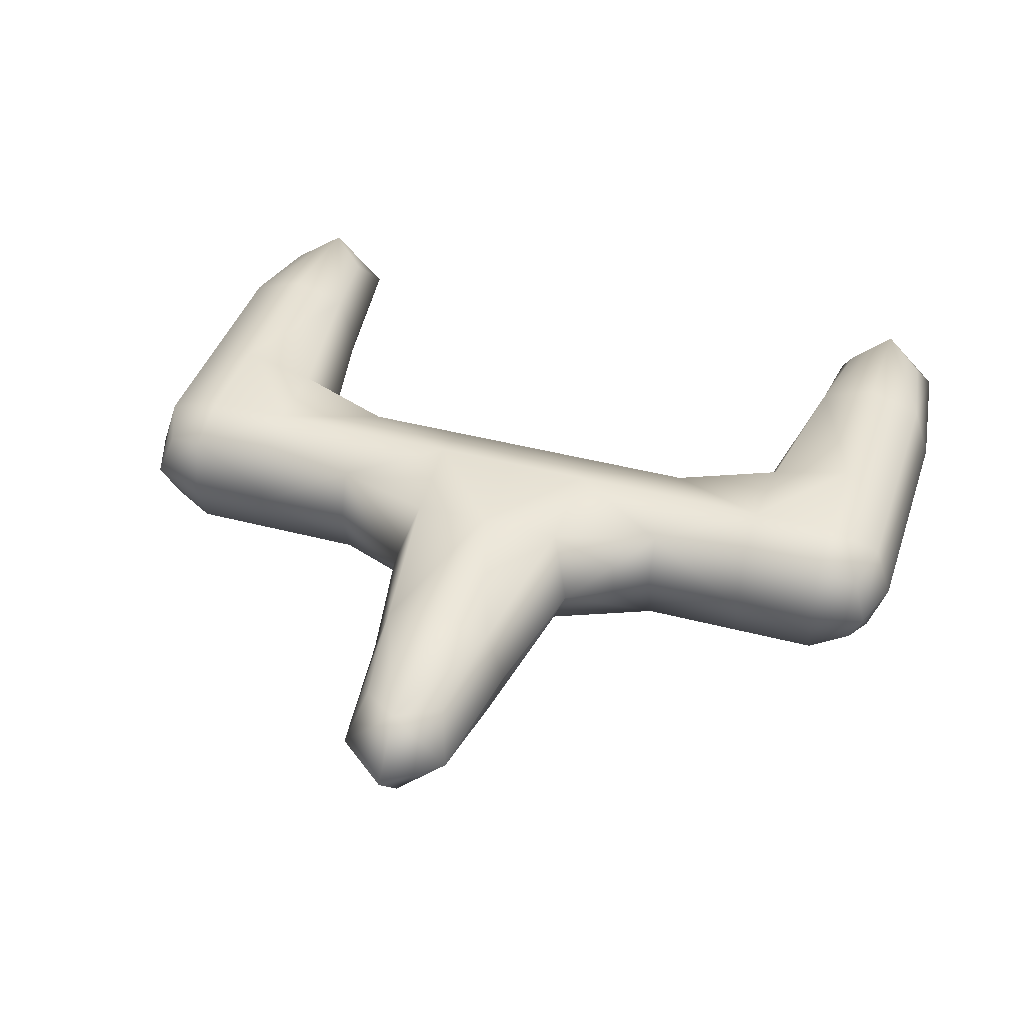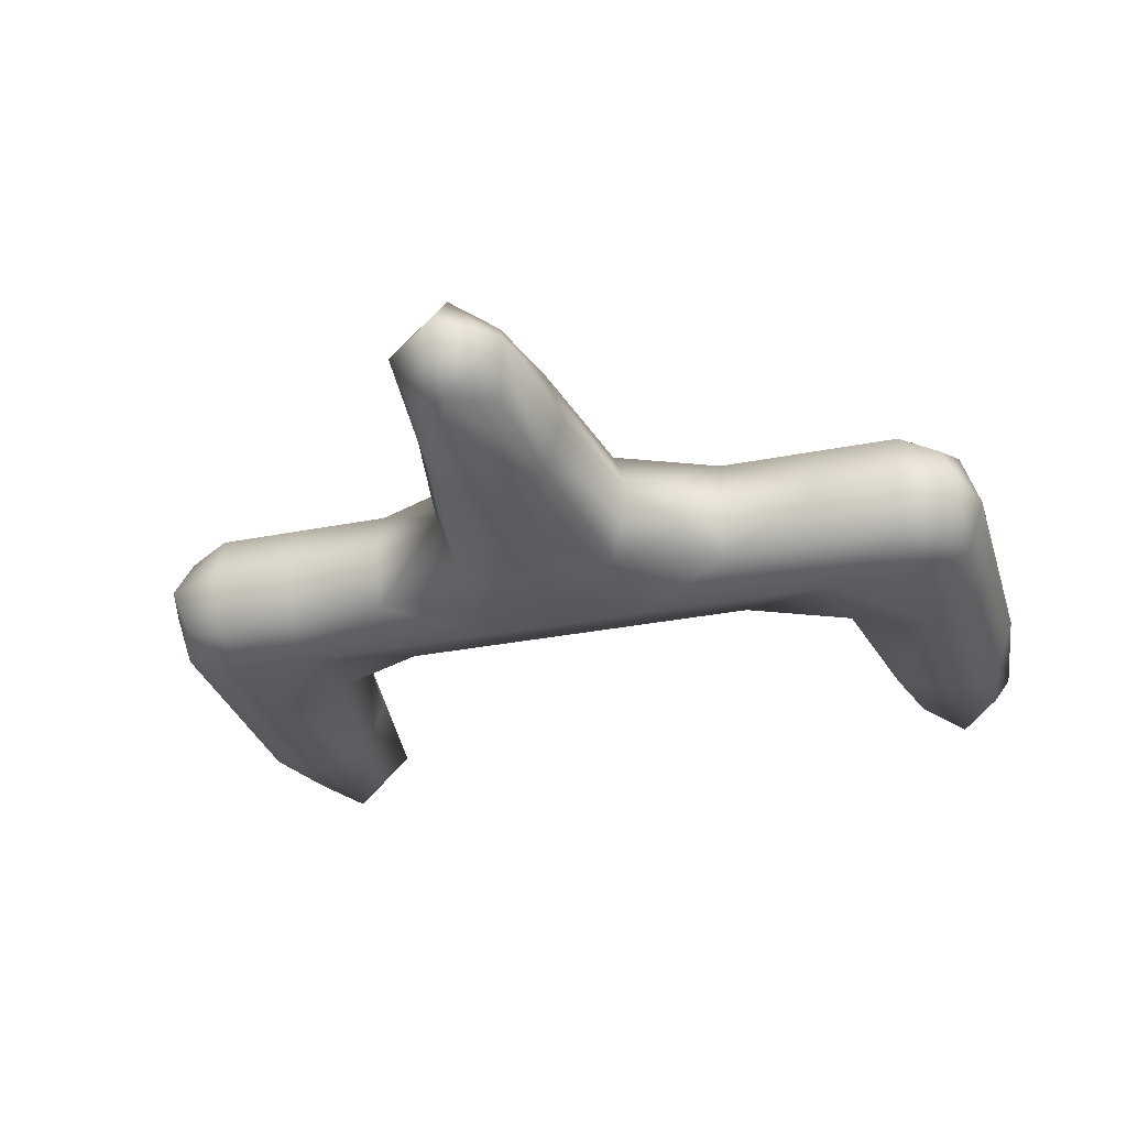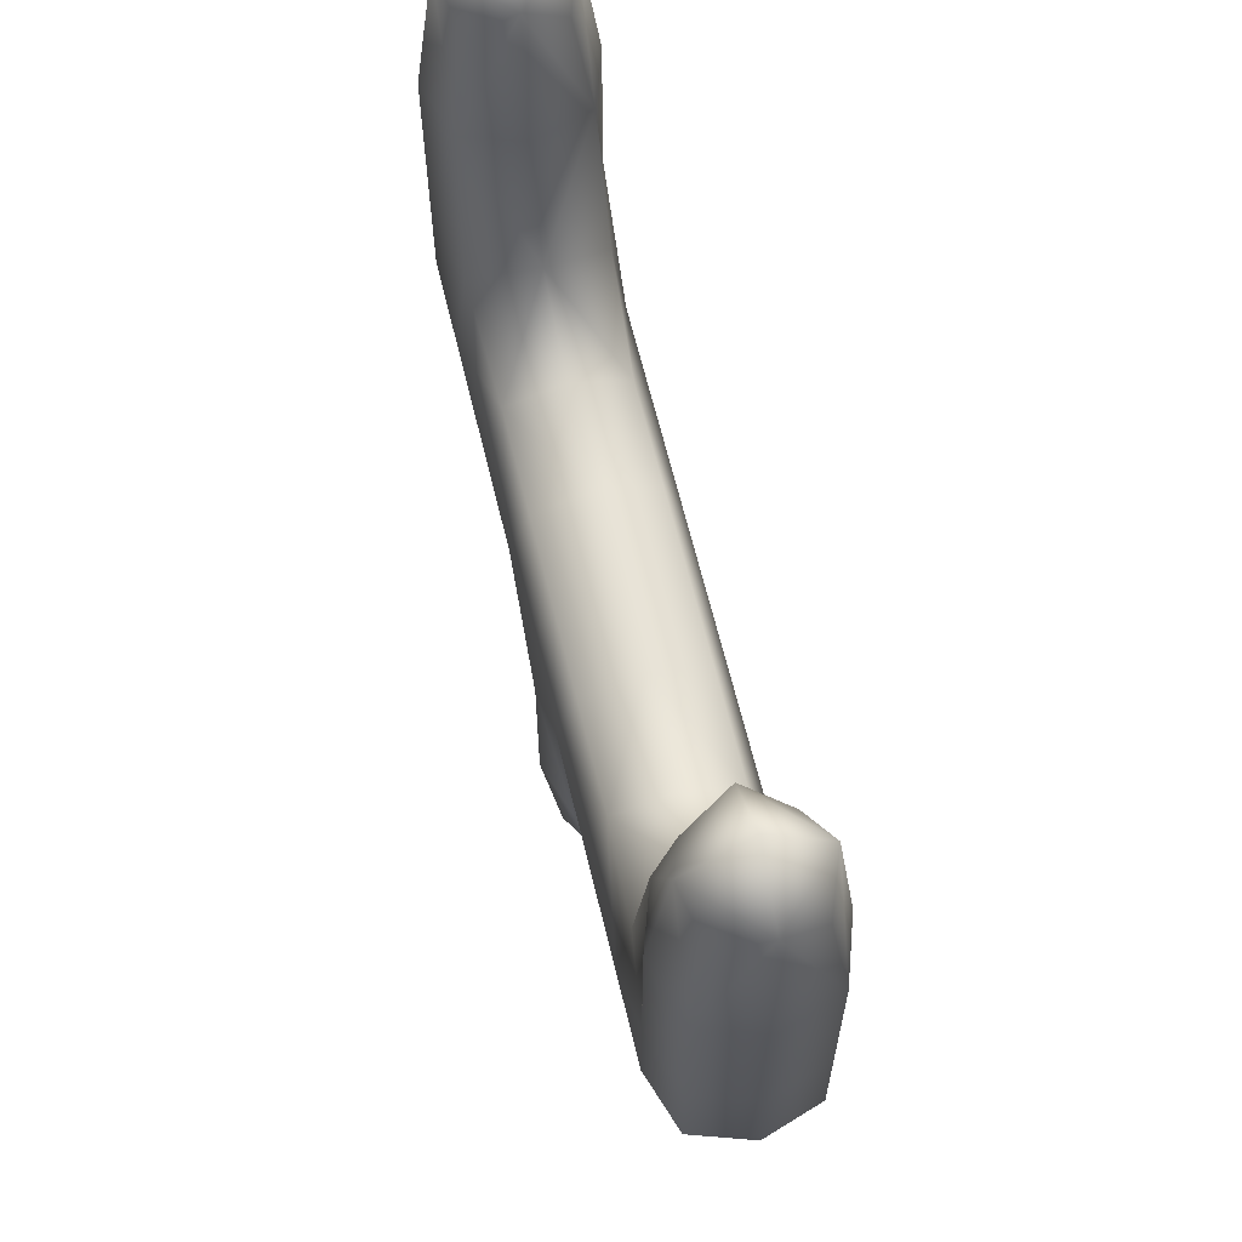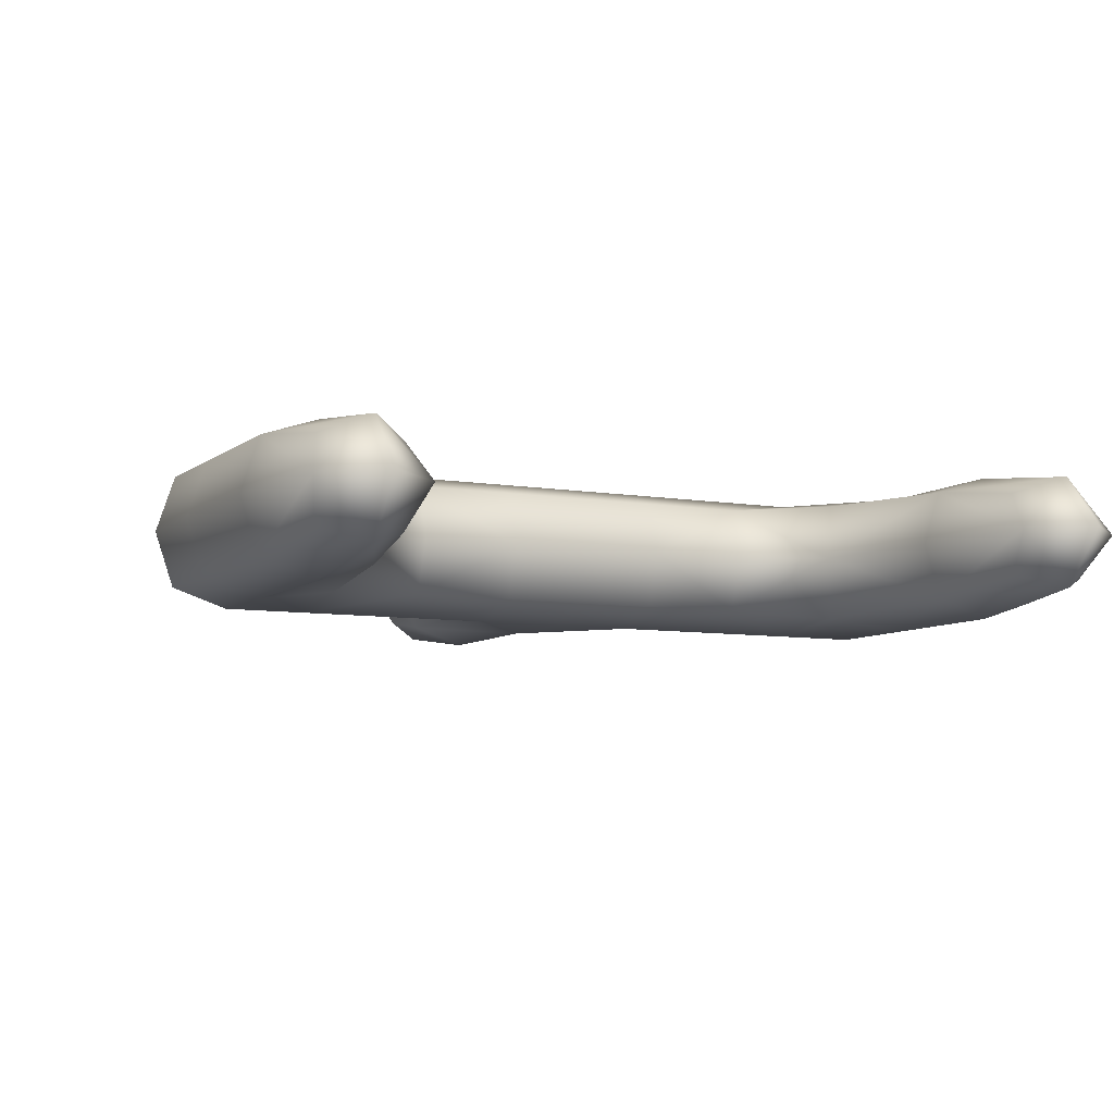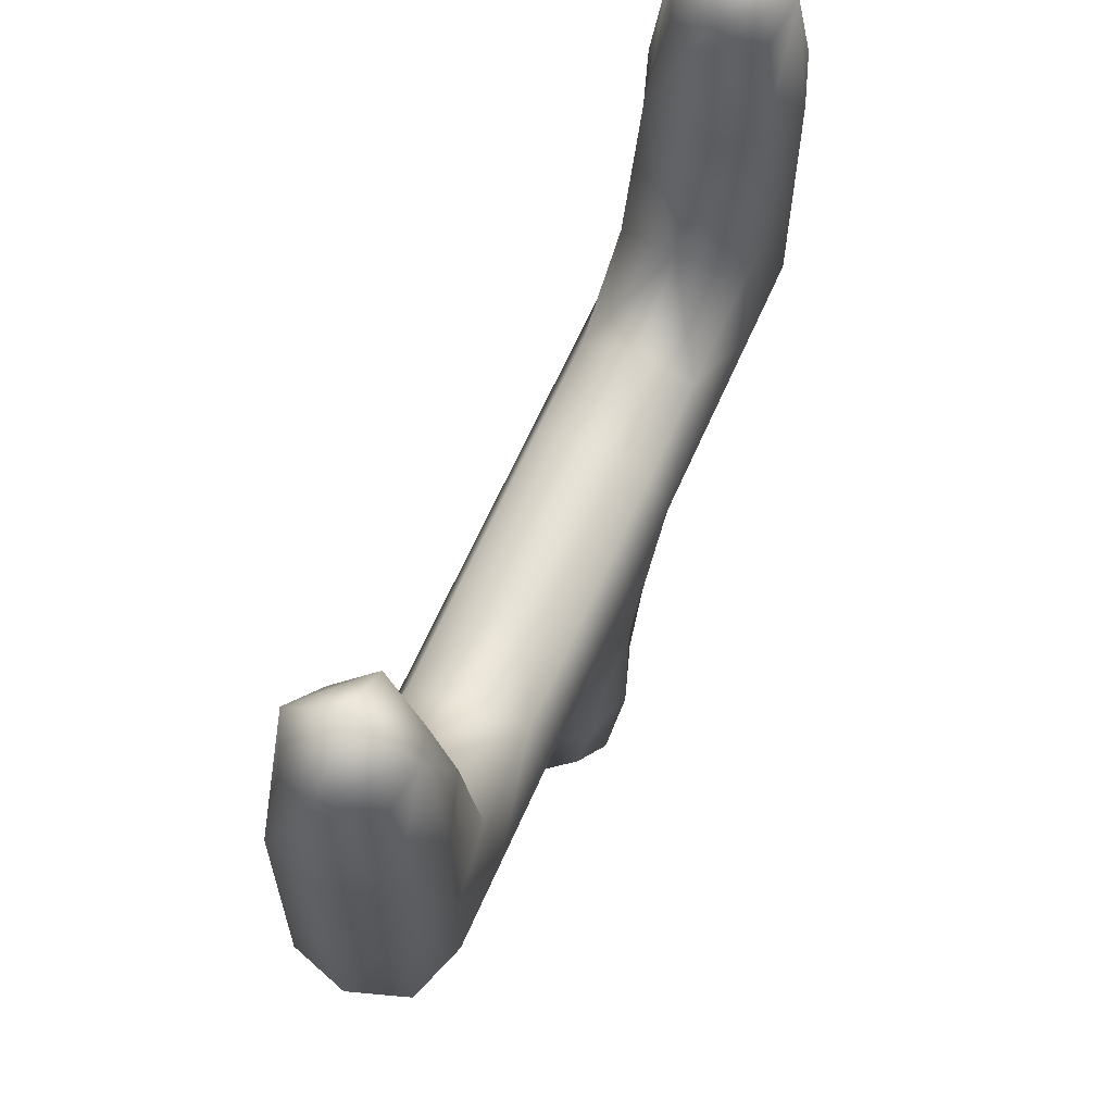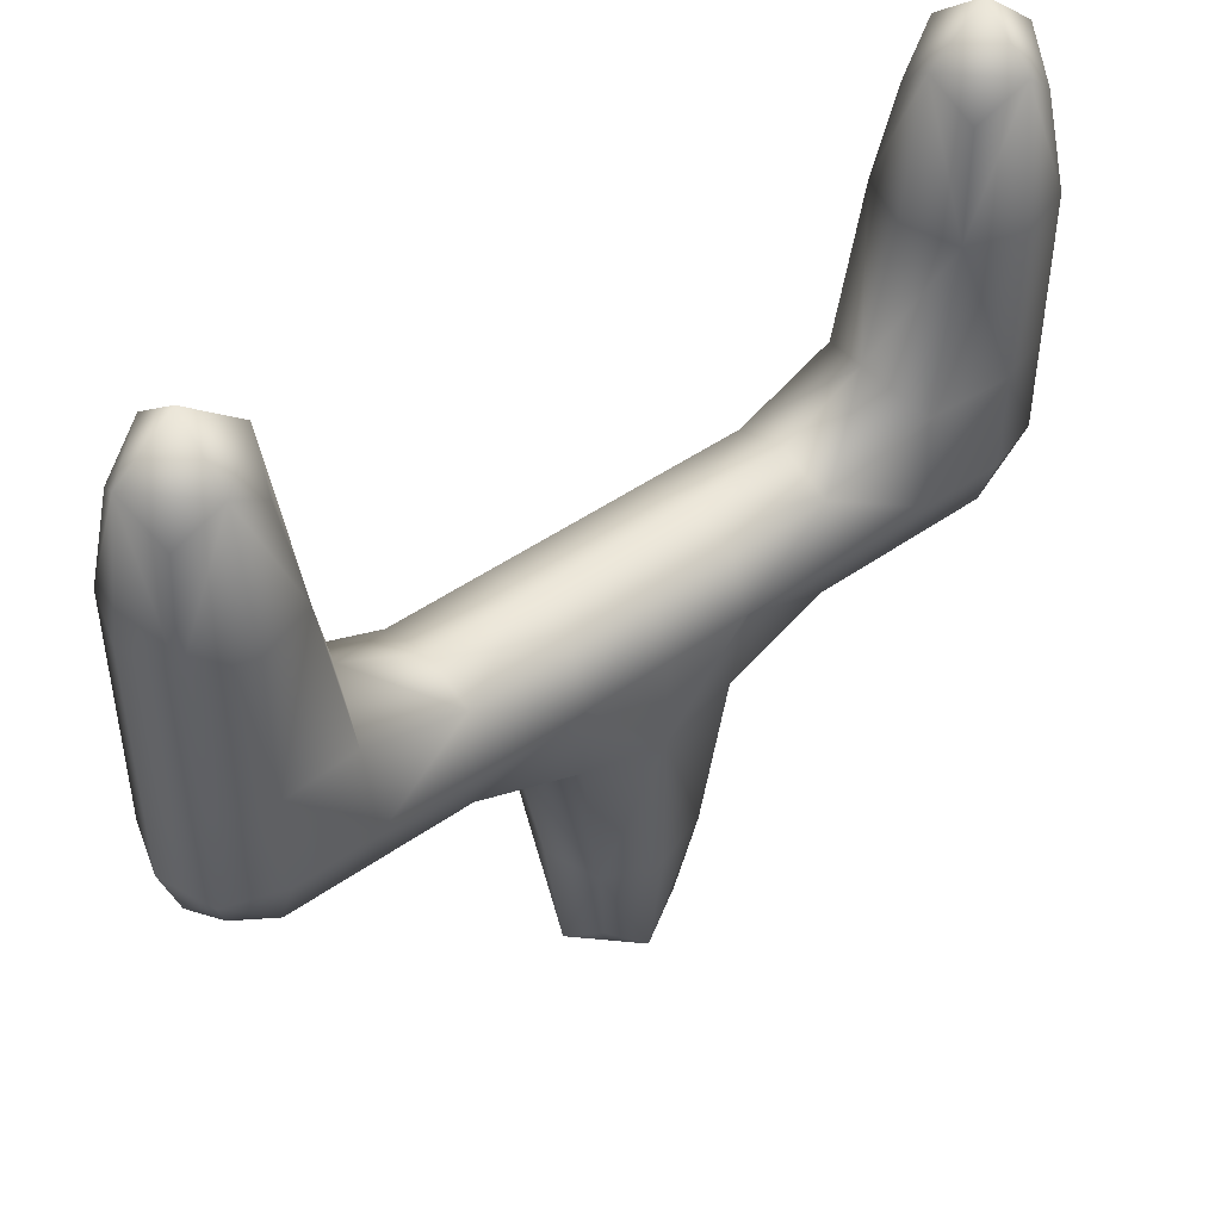
<metadata>
{"format":"obj","ext":"obj","renderer":"f3d","projection":"perspective","resolution":1024,"background":"white","views":[{"elev":41.2,"azim":17.8,"up":"+Z"},{"elev":-31.0,"azim":15.9,"up":"+Z"},{"elev":64.5,"azim":-103.6,"up":"+Y"},{"elev":-7.5,"azim":153.6,"up":"+Z"},{"elev":63.8,"azim":-66.3,"up":"+Y"},{"elev":46.7,"azim":-38.7,"up":"+Y"}]}
</metadata>
<code>
v -0.5556 0.1111 0.5556
v 0.5556 0.1111 0.5556
v -1.08 3.76 0.84
v 1.08 3.76 0.84
v -1.08 3.76 -0.84
v 1.08 3.76 -0.84
v -0.5556 0.1111 -0.5556
v 0.5556 0.1111 -0.5556
v -1.125 5.75 0.75
v 1.125 5.75 0.75
v 1.125 5.75 -0.75
v -1.125 5.75 -0.75
v 3.875 4.25 0.75
v 3.875 4.25 -0.75
v 3.92 6.24 -0.84
v 3.92 6.24 0.84
v 5.556 4.444 0.5556
v 5.556 4.444 -0.5556
v 5.75 6.375 -0.75
v 5.75 6.375 0.75
v 4.444 9.889 0.5556
v 4.444 9.889 -0.5556
v 5.556 9.889 0.5556
v 5.556 9.889 -0.5556
v -3.875 4.25 0.75
v -3.875 4.25 -0.75
v -3.92 6.24 0.84
v -3.92 6.24 -0.84
v -5.556 4.444 0.5556
v -5.556 4.444 -0.5556
v -5.75 6.375 0.75
v -5.75 6.375 -0.75
v -4.444 9.889 0.5556
v -4.444 9.889 -0.5556
v -5.556 9.889 -0.5556
v -5.556 9.889 0.5556
v 0 -0.375 0.75
v 0 3.625 1
v 0 3.625 -1
v 0 -0.375 -0.75
v -0.75 1.5 0.75
v 0.75 1.5 0.75
v -1.375 3.375 0
v 1.375 3.375 0
v -0.75 1.5 -0.75
v 0.75 1.5 -0.75
v -0.75 -0.375 0
v 0.75 -0.375 0
v -1.125 5 1
v 1.125 5 1
v 0 5.75 0.75
v 1.125 5 -1
v 1.125 6 0
v -1.125 5 -1
v 0 5.75 -0.75
v -1.125 6 0
v 2.5 4.25 0.75
v 2.5 4.25 -0.75
v 3.875 4 0
v 2.5 5.75 -0.75
v 3.875 5 -1
v 2.5 5.75 0.75
v 3.625 6.625 0
v 3.875 5 1
v 5 4.25 0.75
v 5 4.25 -0.75
v 5.75 4.25 0
v 5 6.375 -1
v 5.75 5 -0.75
v 5 6.375 1
v 6 6.375 0
v 5.75 5 0.75
v 4.25 8.5 0.75
v 4.25 8.5 -0.75
v 4.25 10.38 0
v 5.75 8.5 0.75
v 5 10.38 0.75
v 5.75 8.5 -0.75
v 5.75 10.38 0
v 5 10.38 -0.75
v -2.5 4.25 0.75
v -2.5 4.25 -0.75
v -3.875 4 0
v -2.5 5.75 0.75
v -3.875 5 1
v -2.5 5.75 -0.75
v -3.625 6.625 0
v -3.875 5 -1
v -5 4.25 0.75
v -5 4.25 -0.75
v -5.75 4.25 0
v -5 6.375 1
v -5.75 5 0.75
v -5 6.375 -1
v -6 6.375 0
v -5.75 5 -0.75
v -4.25 8.5 0.75
v -4.25 8.5 -0.75
v -4.25 10.38 -0
v -5.75 8.5 -0.75
v -5 10.38 -0.75
v -5.75 8.5 0.75
v -5.75 10.38 -0
v -5 10.38 0.75
v 0 1.5 1
v 0 6 0
v 0 1.5 -1
v 0 -1 0
v 1 1.5 0
v -1 1.5 0
v 0 5 1
v 6 5 0
v 0 5 -1
v -6 5 0
v 2.5 4 0
v 2.5 5 -1
v 2.5 6 0
v 2.5 5 1
v 5 4 0
v 5 5 -1
v 5 11 0
v 5 5 1
v 4 8.5 0
v 5 8.5 1
v 6 8.5 0
v 5 8.5 -1
v -2.5 4 0
v -2.5 5 1
v -2.5 6 0
v -2.5 5 -1
v -5 4 0
v -5 5 1
v -5 11 -0
v -5 5 -1
v -4 8.5 -0
v -5 8.5 -1
v -6 8.5 -0
v -5 8.5 1
g pCube1
f 37 2 42 105
f 42 4 38 105
f 38 3 41 105
f 41 1 37 105
f 51 10 53 106
f 53 11 55 106
f 55 12 56 106
f 56 9 51 106
f 39 6 46 107
f 46 8 40 107
f 40 7 45 107
f 45 5 39 107
f 40 8 48 108
f 48 2 37 108
f 37 1 47 108
f 47 7 40 108
f 48 8 46 109
f 46 6 44 109
f 44 4 42 109
f 42 2 48 109
f 47 1 41 110
f 41 3 43 110
f 43 5 45 110
f 45 7 47 110
f 38 4 50 111
f 50 10 51 111
f 51 9 49 111
f 49 3 38 111
f 67 18 69 112
f 69 19 71 112
f 71 20 72 112
f 72 17 67 112
f 39 5 54 113
f 54 12 55 113
f 55 11 52 113
f 52 6 39 113
f 91 29 93 114
f 93 31 95 114
f 95 32 96 114
f 96 30 91 114
f 44 6 58 115
f 58 14 59 115
f 59 13 57 115
f 57 4 44 115
f 52 11 60 116
f 60 15 61 116
f 61 14 58 116
f 58 6 52 116
f 53 10 62 117
f 62 16 63 117
f 63 15 60 117
f 60 11 53 117
f 50 4 57 118
f 57 13 64 118
f 64 16 62 118
f 62 10 50 118
f 59 14 66 119
f 66 18 67 119
f 67 17 65 119
f 65 13 59 119
f 61 15 68 120
f 68 19 69 120
f 69 18 66 120
f 66 14 61 120
f 75 21 77 121
f 77 23 79 121
f 79 24 80 121
f 80 22 75 121
f 64 13 65 122
f 65 17 72 122
f 72 20 70 122
f 70 16 64 122
f 63 16 73 123
f 73 21 75 123
f 75 22 74 123
f 74 15 63 123
f 70 20 76 124
f 76 23 77 124
f 77 21 73 124
f 73 16 70 124
f 71 19 78 125
f 78 24 79 125
f 79 23 76 125
f 76 20 71 125
f 68 15 74 126
f 74 22 80 126
f 80 24 78 126
f 78 19 68 126
f 43 3 81 127
f 81 25 83 127
f 83 26 82 127
f 82 5 43 127
f 49 9 84 128
f 84 27 85 128
f 85 25 81 128
f 81 3 49 128
f 56 12 86 129
f 86 28 87 129
f 87 27 84 129
f 84 9 56 129
f 54 5 82 130
f 82 26 88 130
f 88 28 86 130
f 86 12 54 130
f 83 25 89 131
f 89 29 91 131
f 91 30 90 131
f 90 26 83 131
f 85 27 92 132
f 92 31 93 132
f 93 29 89 132
f 89 25 85 132
f 99 34 101 133
f 101 35 103 133
f 103 36 104 133
f 104 33 99 133
f 88 26 90 134
f 90 30 96 134
f 96 32 94 134
f 94 28 88 134
f 87 28 98 135
f 98 34 99 135
f 99 33 97 135
f 97 27 87 135
f 94 32 100 136
f 100 35 101 136
f 101 34 98 136
f 98 28 94 136
f 95 31 102 137
f 102 36 103 137
f 103 35 100 137
f 100 32 95 137
f 92 27 97 138
f 97 33 104 138
f 104 36 102 138
f 102 31 92 138

</code>
